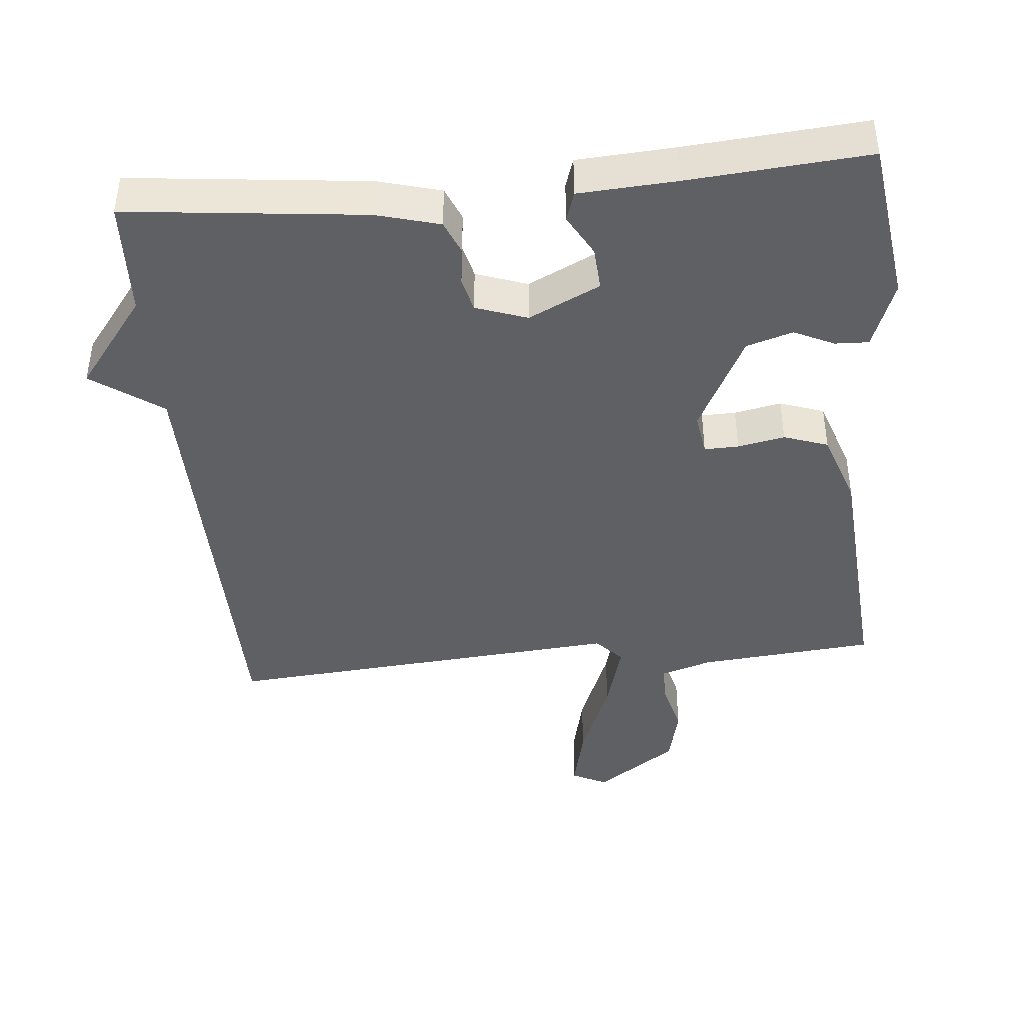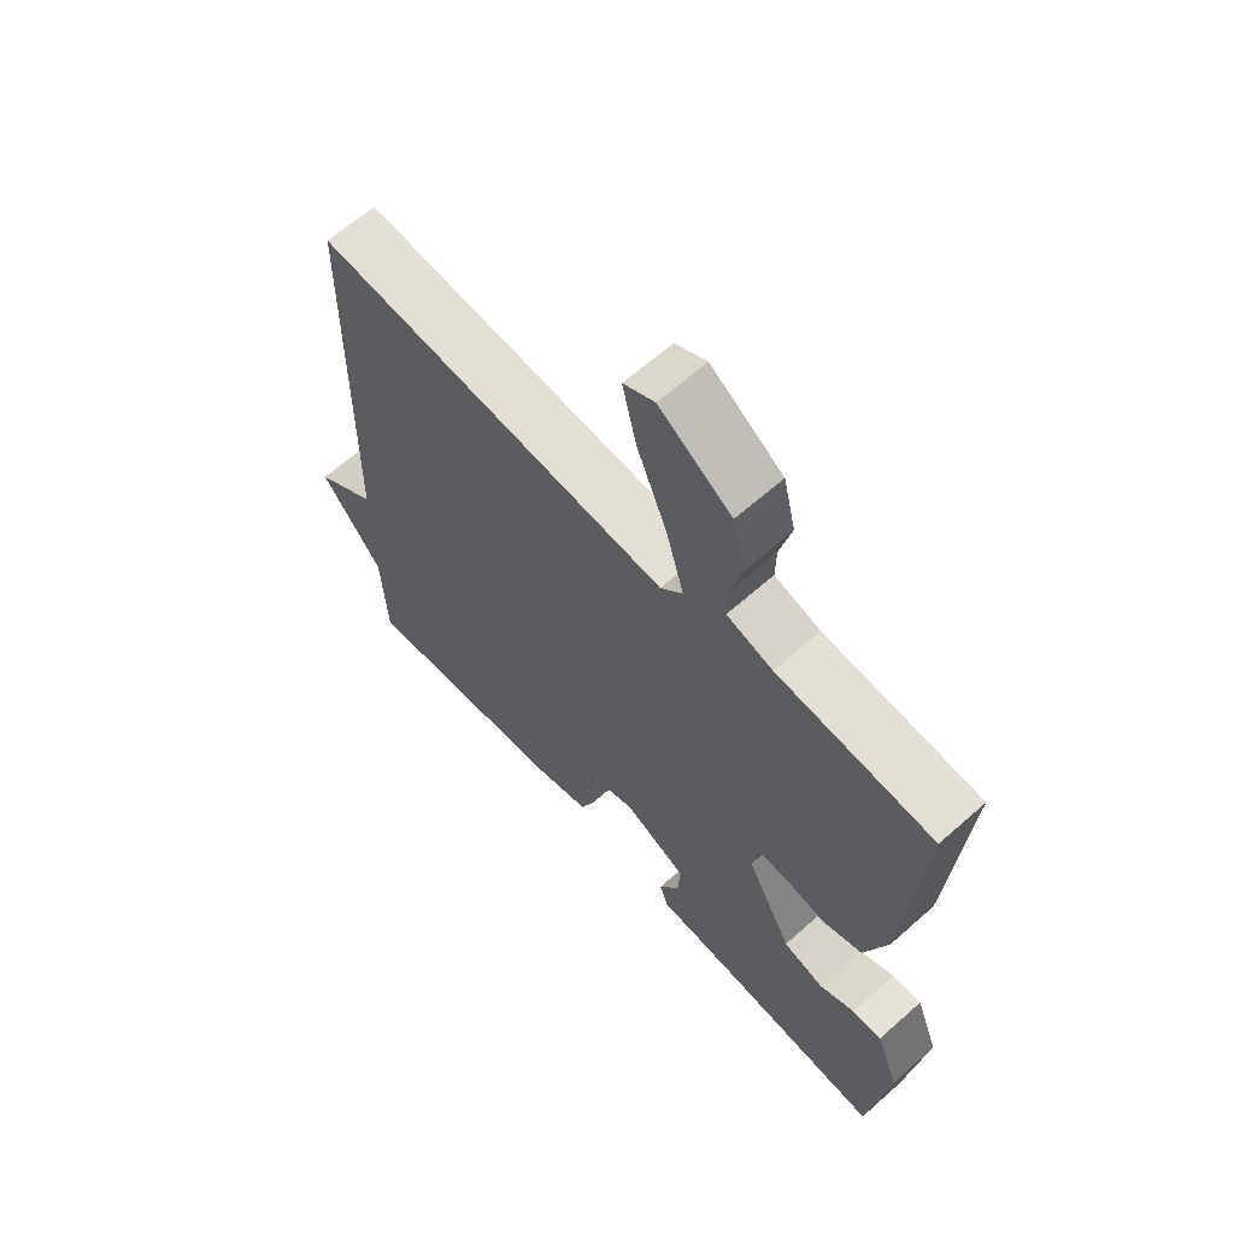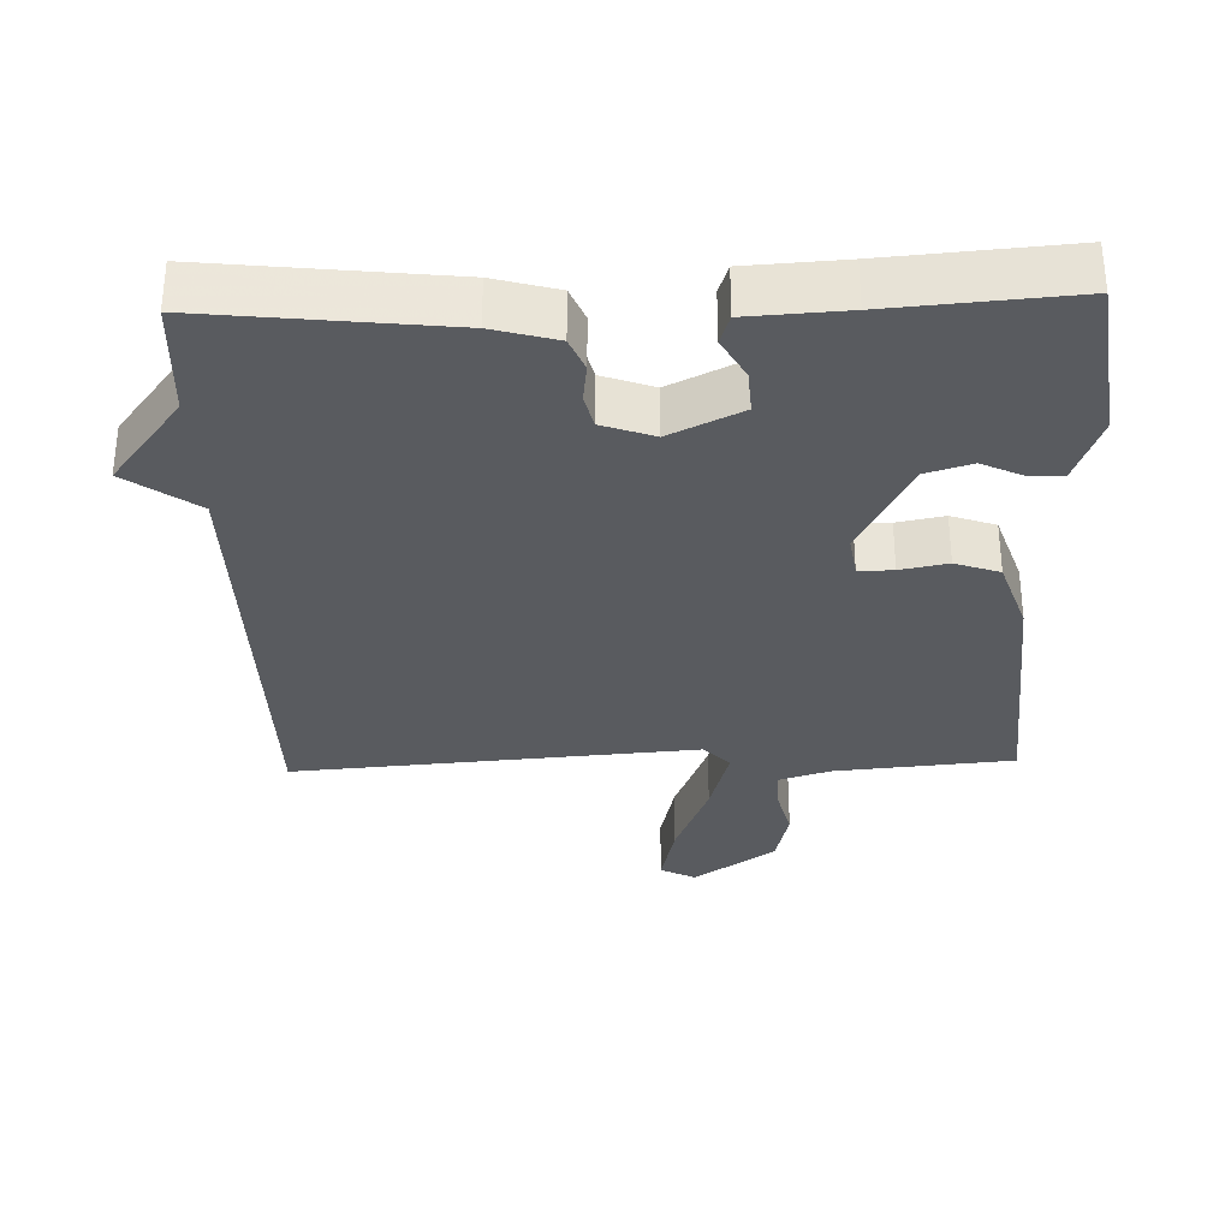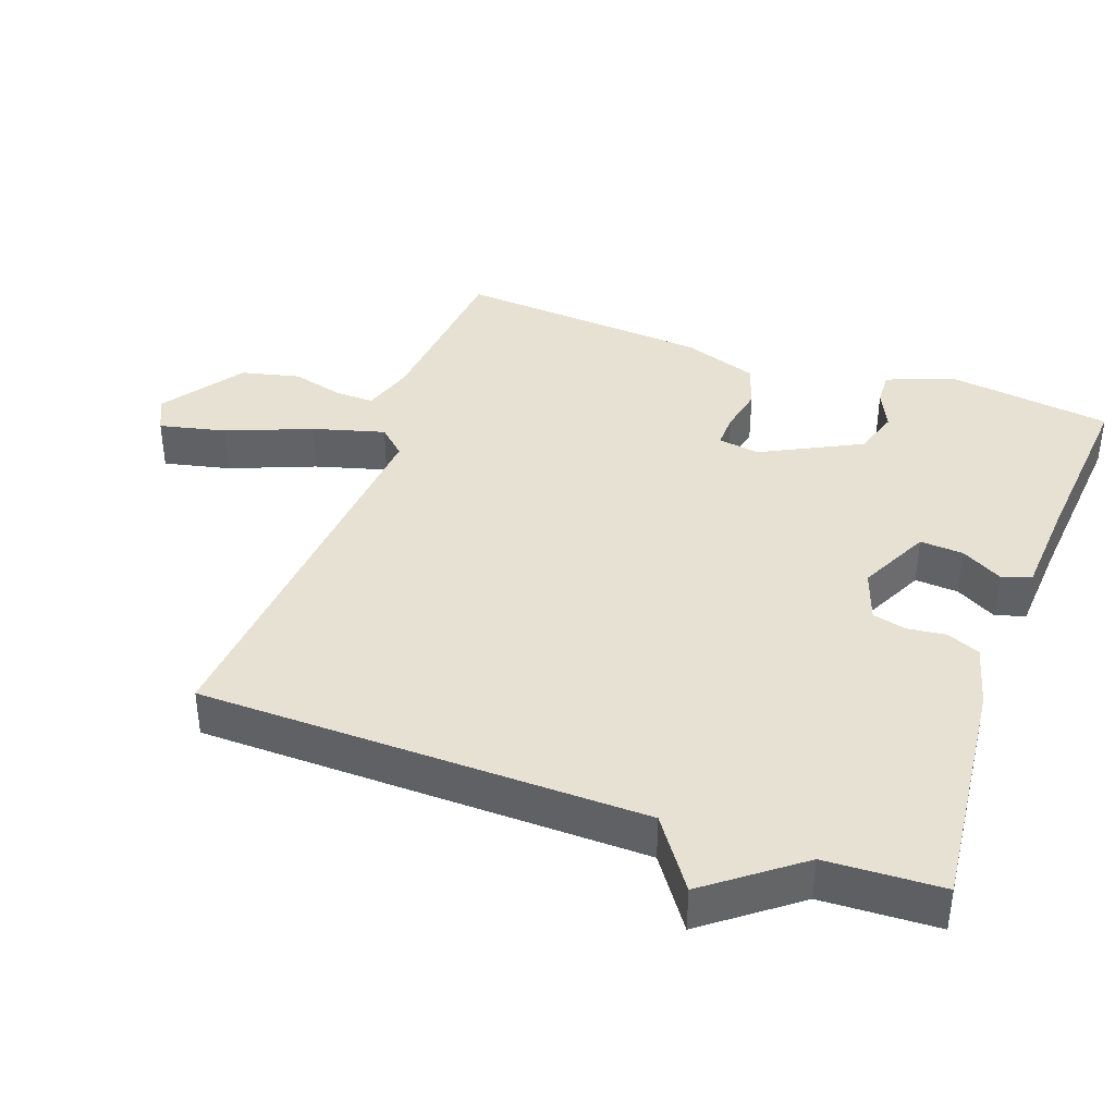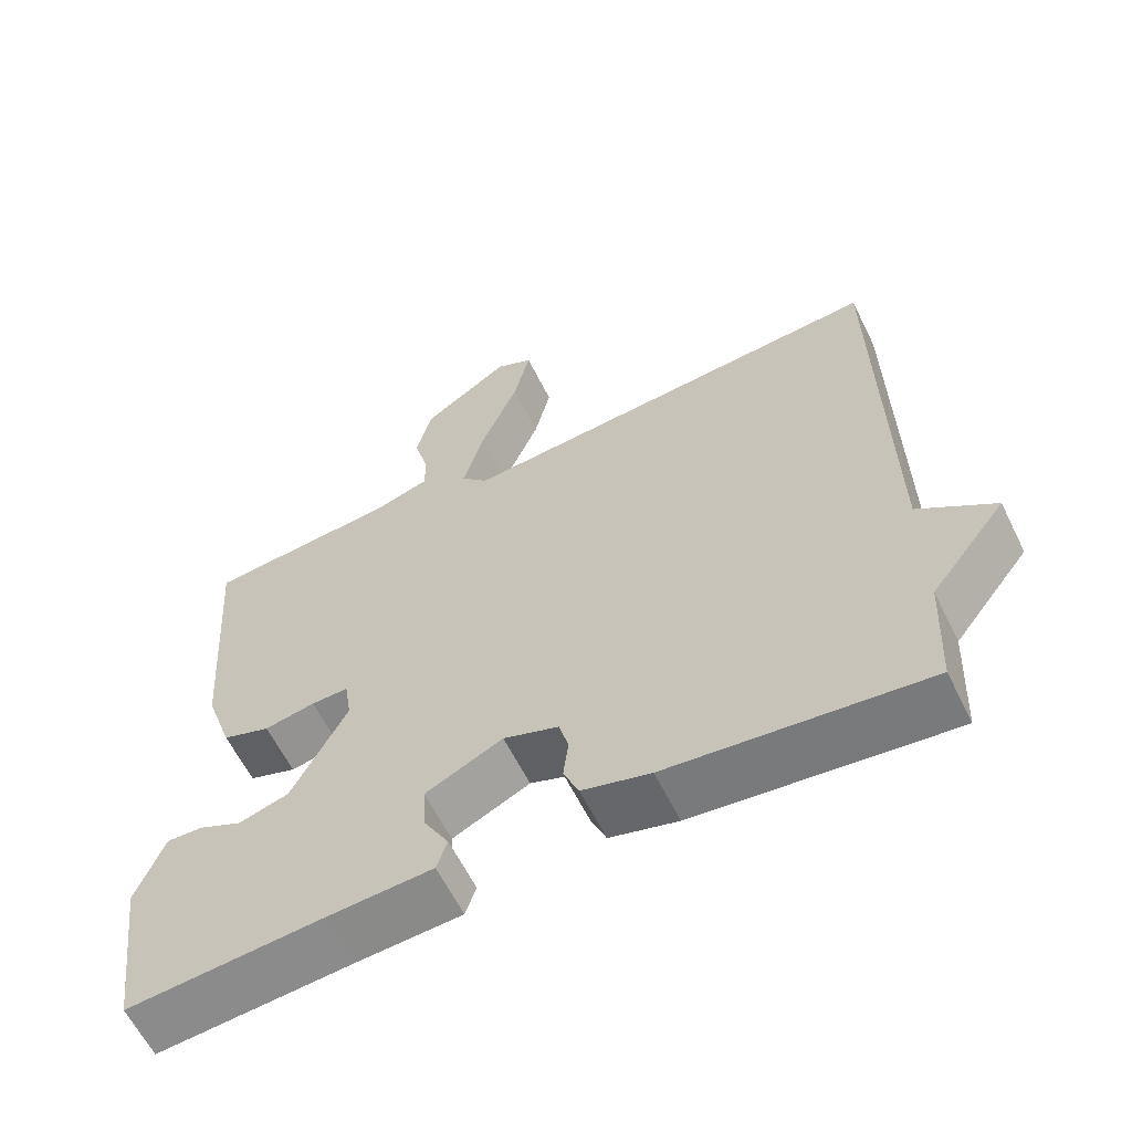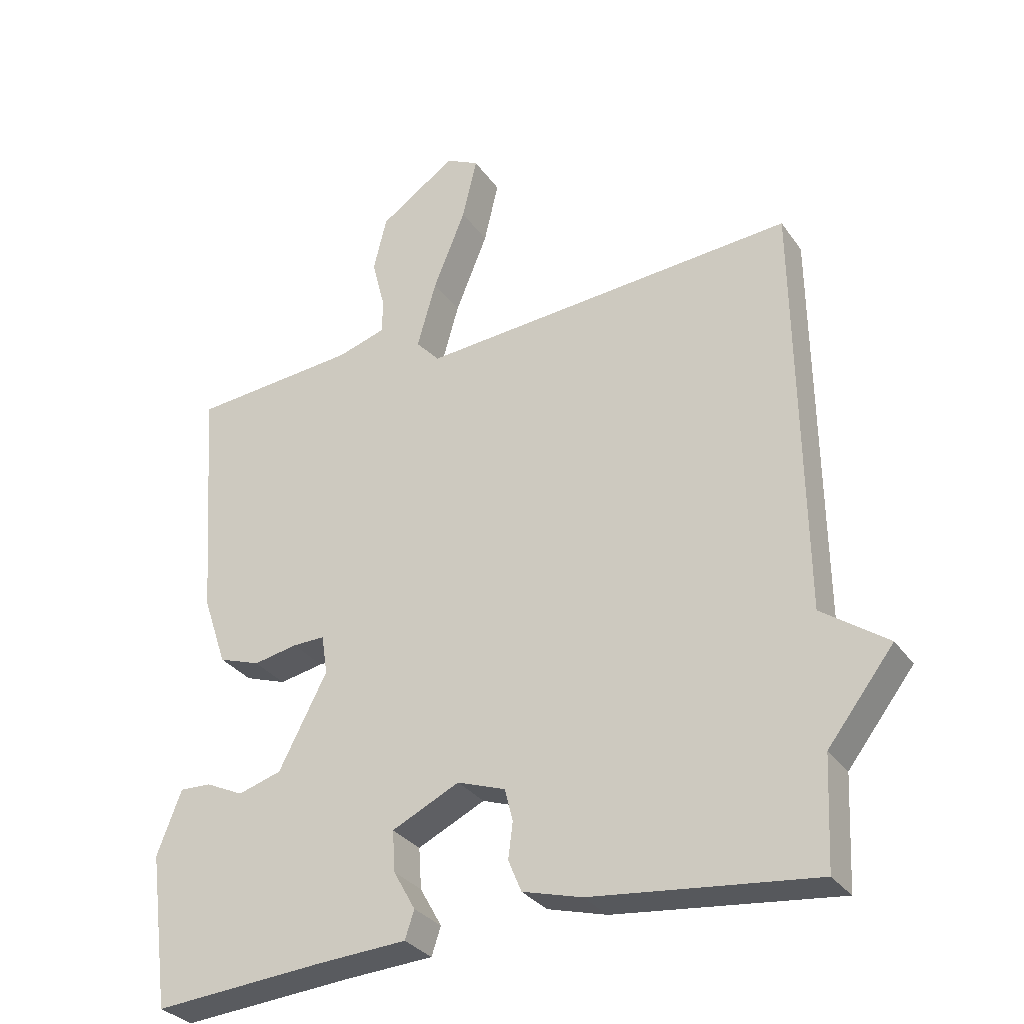
<metadata>
{"format":"obj","ext":"obj","renderer":"f3d","projection":"perspective","resolution":1024,"background":"white","views":[{"elev":-42.6,"azim":-174.5,"up":"+Y"},{"elev":63.8,"azim":-131.8,"up":"+Z"},{"elev":-32.5,"azim":-178.2,"up":"+Y"},{"elev":39.4,"azim":110.1,"up":"+Y"},{"elev":-61.6,"azim":26.3,"up":"+Z"},{"elev":-31.0,"azim":28.9,"up":"+Z"}]}
</metadata>
<code>
v -0.5 0.07 -0.5
v -0.531 0.07 -0.266
v -0.494 0.07 -0.169
v -0.446 0.07 -0.171
v -0.389 0.07 -0.198
v -0.323 0.07 -0.178
v -0.25 0.07 -0.037
v -0.259 0.07 0.023
v -0.308 0.07 0.022
v -0.375 0.07 0.009
v -0.438 0.07 0.031
v -0.474 0.07 0.137
v -0.5 0.07 0.5
v -0.248 0.07 0.522
v -0.174 0.07 0.545
v -0.175 0.07 0.6
v -0.194 0.07 0.675
v -0.174 0.07 0.758
v -0.058 0.07 0.838
v -0.008 0.07 0.813
v -0.03 0.07 0.718
v -0.079 0.07 0.597
v -0.108 0.07 0.495
v -0.072 0.07 0.456
v 0.5 0.07 0.5
v 0.508 0.07 -0.134
v 0.608 0.07 -0.205
v 0.508 0.07 -0.334
v 0.5 0.07 -0.5
v 0.162 0.07 -0.462
v 0.072 0.07 -0.437
v 0.052 0.07 -0.389
v 0.059 0.07 -0.334
v 0.047 0.07 -0.286
v -0.026 0.07 -0.26
v -0.128 0.07 -0.309
v -0.124 0.07 -0.371
v -0.091 0.07 -0.43
v -0.105 0.07 -0.472
v -0.243 0.07 -0.48
v -0.5 0 -0.5
v -0.531 0 -0.266
v -0.494 0 -0.169
v -0.446 0 -0.171
v -0.389 0 -0.198
v -0.323 0 -0.178
v -0.25 0 -0.037
v -0.259 0 0.023
v -0.308 0 0.022
v -0.375 0 0.009
v -0.438 0 0.031
v -0.474 0 0.137
v -0.5 0 0.5
v -0.248 0 0.522
v -0.174 0 0.545
v -0.175 0 0.6
v -0.194 0 0.675
v -0.174 0 0.758
v -0.058 0 0.838
v -0.008 0 0.813
v -0.03 0 0.718
v -0.079 0 0.597
v -0.108 0 0.495
v -0.072 0 0.456
v 0.5 0 0.5
v 0.508 0 -0.134
v 0.608 0 -0.205
v 0.508 0 -0.334
v 0.5 0 -0.5
v 0.162 0 -0.462
v 0.072 0 -0.437
v 0.052 0 -0.389
v 0.059 0 -0.334
v 0.047 0 -0.286
v -0.026 0 -0.26
v -0.128 0 -0.309
v -0.124 0 -0.371
v -0.091 0 -0.43
v -0.105 0 -0.472
v -0.243 0 -0.48
f 37 38 39 40
f 1 2 3
f 40 1 3
f 37 40 3
f 36 37 3
f 31 32 33
f 30 31 33
f 29 30 33
f 28 29 33
f 28 33 34
f 27 28 34
f 26 27 34
f 26 34 35
f 25 26 35
f 24 25 35
f 20 21 22
f 19 20 22
f 18 19 22
f 17 18 22
f 16 17 22
f 15 16 22 23
f 24 35 36
f 23 24 36
f 15 23 36
f 14 15 36
f 12 13 14
f 11 12 14
f 10 11 14
f 9 10 14
f 3 4 5
f 36 3 5
f 36 5 6
f 8 9 14
f 7 8 14 36
f 6 7 36
f 80 79 78 77
f 43 42 41
f 43 41 80
f 43 80 77
f 43 77 76
f 73 72 71
f 73 71 70
f 73 70 69
f 73 69 68
f 74 73 68
f 74 68 67
f 74 67 66
f 75 74 66
f 75 66 65
f 75 65 64
f 62 61 60
f 62 60 59
f 62 59 58
f 62 58 57
f 62 57 56
f 63 62 56 55
f 76 75 64
f 76 64 63
f 76 63 55
f 76 55 54
f 54 53 52
f 54 52 51
f 54 51 50
f 54 50 49
f 45 44 43
f 45 43 76
f 46 45 76
f 54 49 48
f 76 54 48 47
f 76 47 46
f 1 41 42 2
f 2 42 43 3
f 3 43 44 4
f 4 44 45 5
f 5 45 46 6
f 6 46 47 7
f 7 47 48 8
f 8 48 49 9
f 9 49 50 10
f 10 50 51 11
f 11 51 52 12
f 12 52 53 13
f 13 53 54 14
f 14 54 55 15
f 15 55 56 16
f 16 56 57 17
f 17 57 58 18
f 18 58 59 19
f 19 59 60 20
f 20 60 61 21
f 21 61 62 22
f 22 62 63 23
f 23 63 64 24
f 24 64 65 25
f 25 65 66 26
f 26 66 67 27
f 27 67 68 28
f 28 68 69 29
f 29 69 70 30
f 30 70 71 31
f 31 71 72 32
f 32 72 73 33
f 33 73 74 34
f 34 74 75 35
f 35 75 76 36
f 36 76 77 37
f 37 77 78 38
f 38 78 79 39
f 39 79 80 40
f 40 80 41 1

</code>
